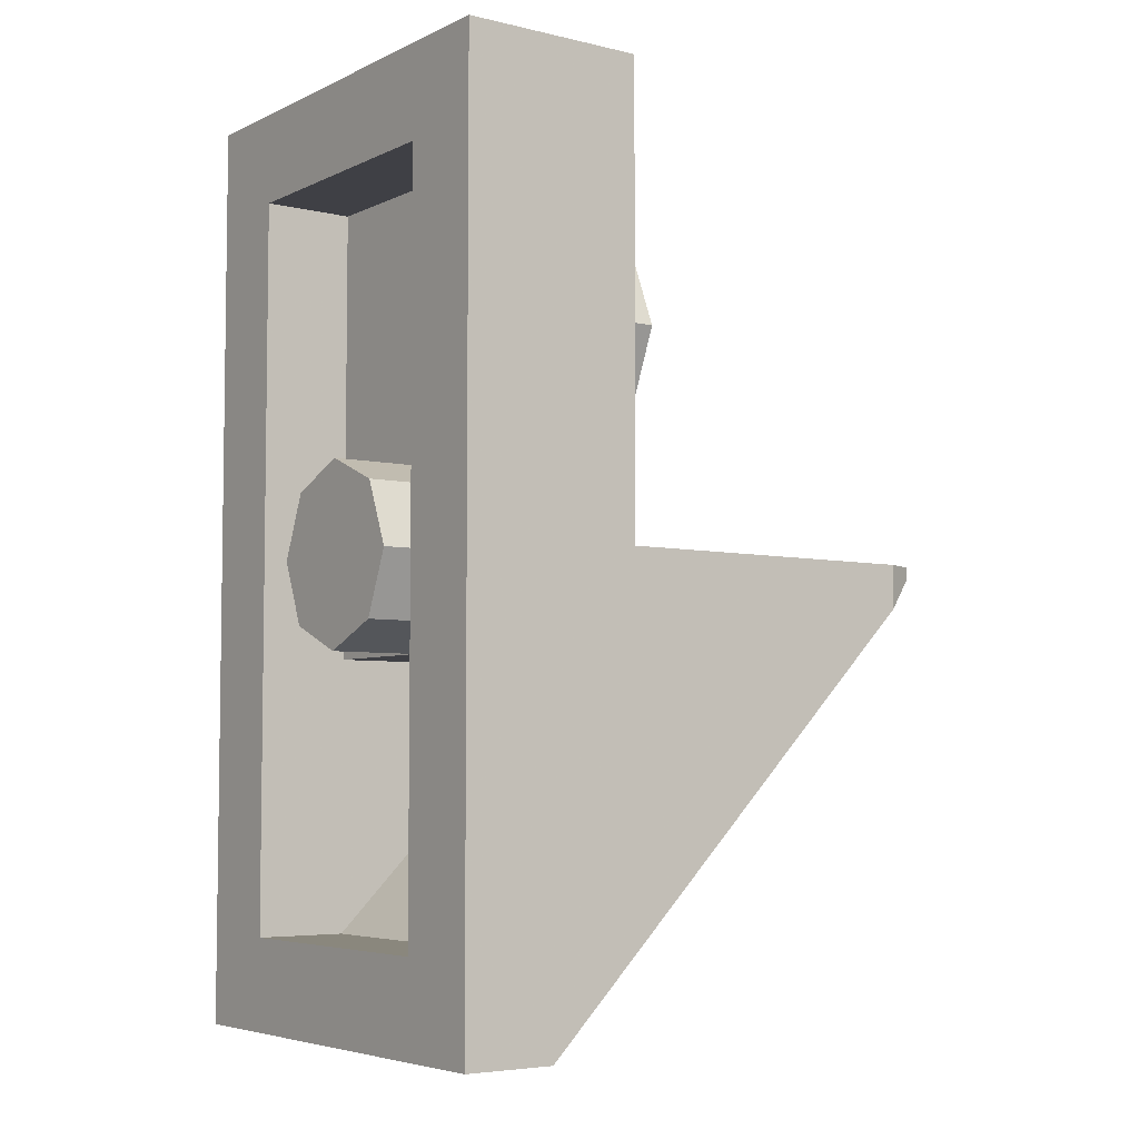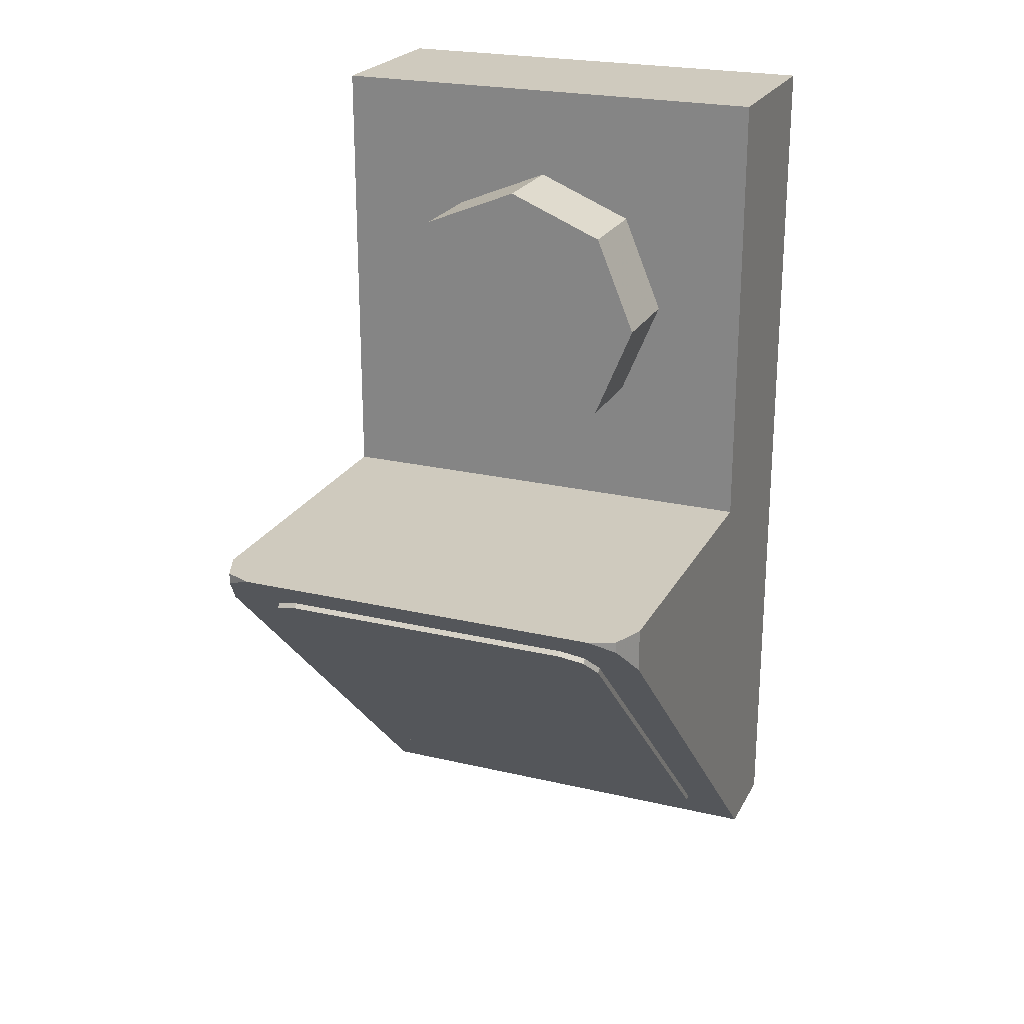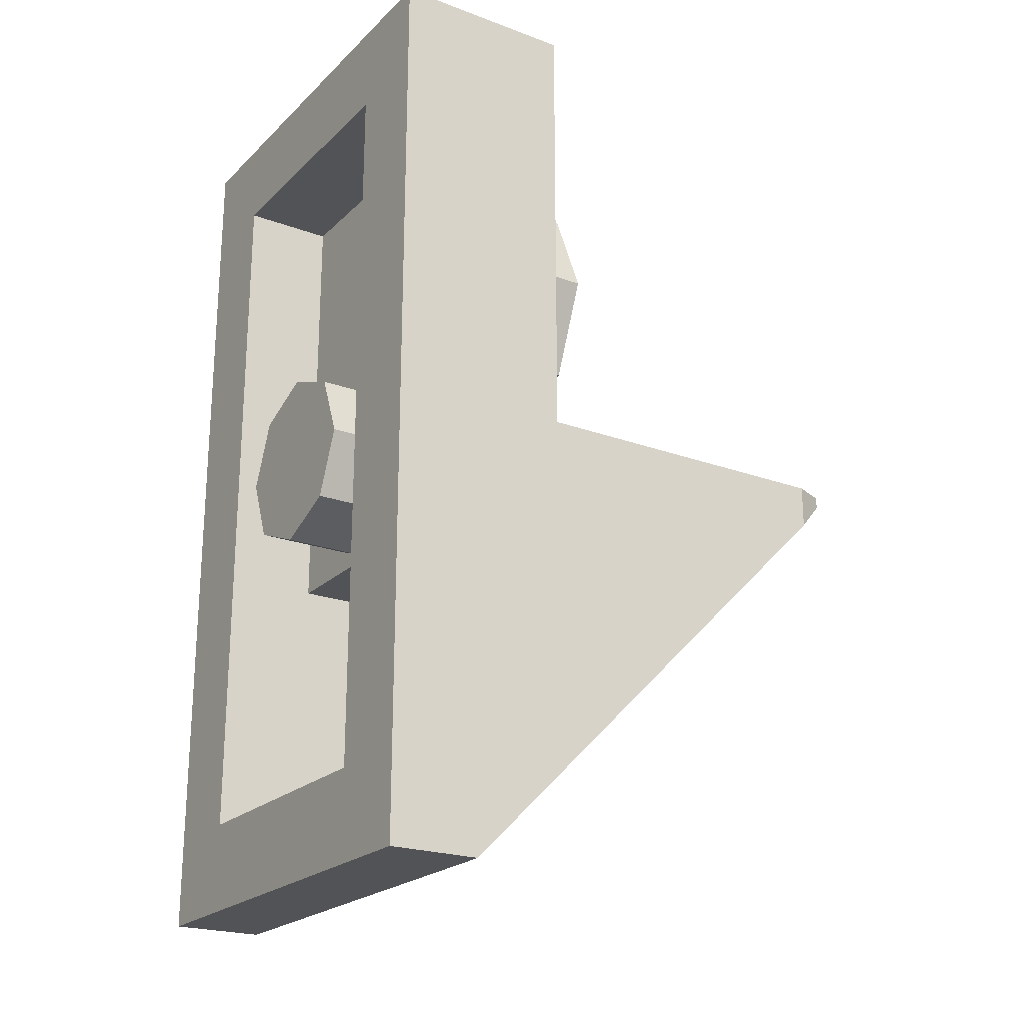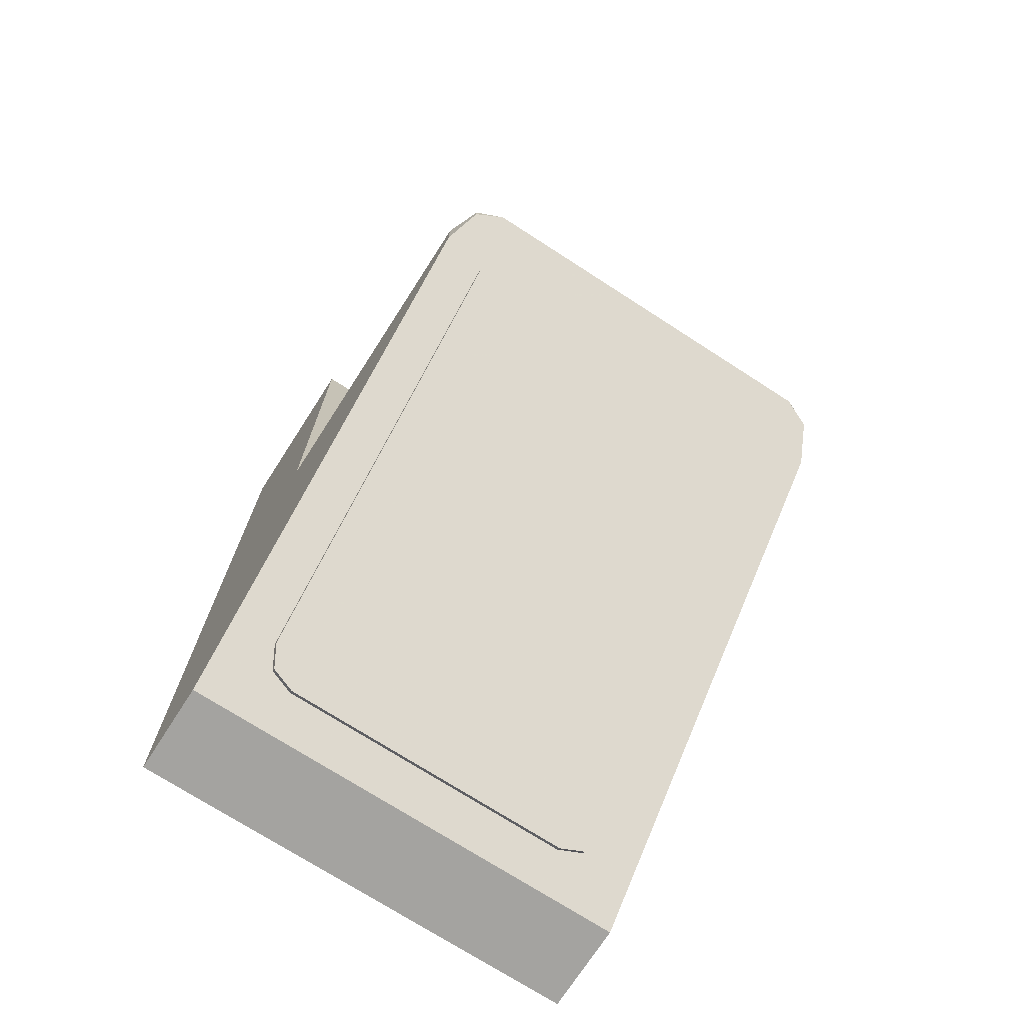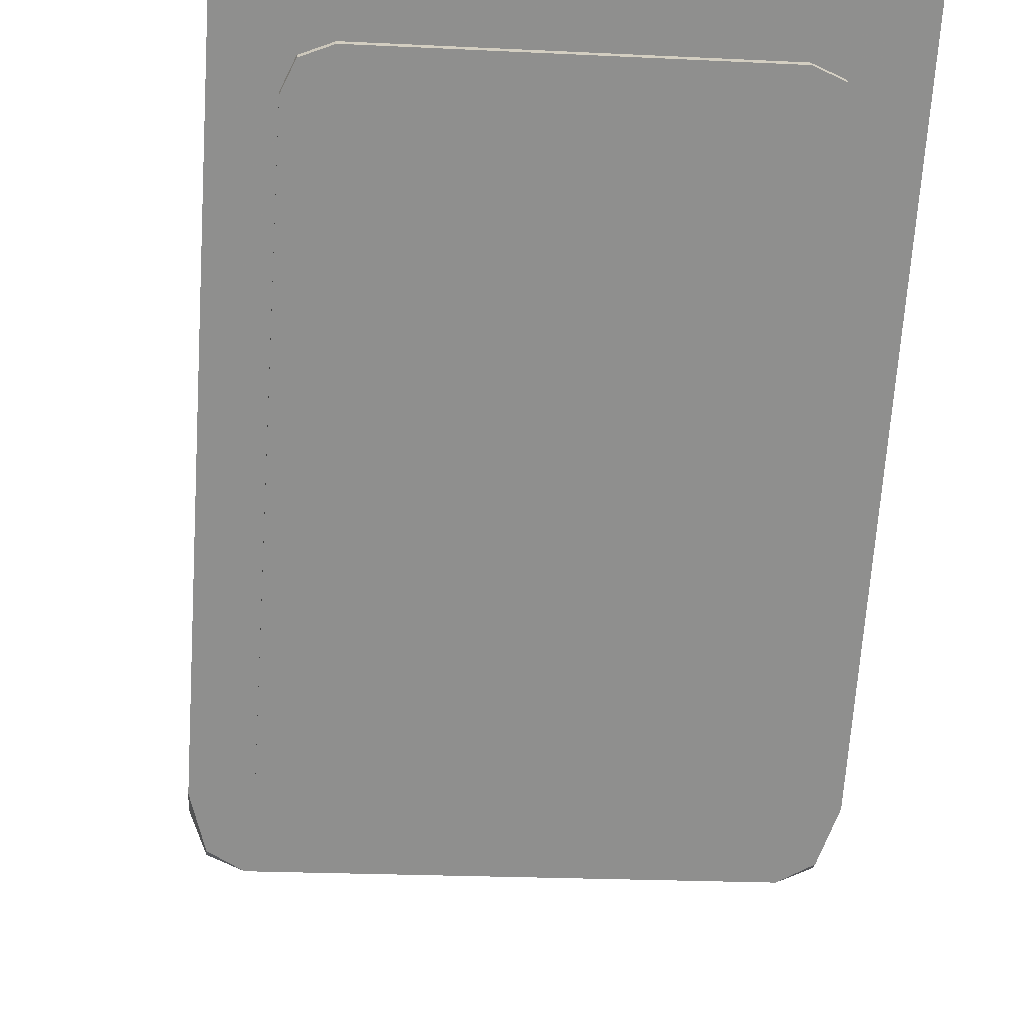
<metadata>
{"format":"obj","ext":"obj","renderer":"f3d","projection":"perspective","resolution":1024,"background":"white","views":[{"elev":-5.2,"azim":-125.9,"up":"+Z"},{"elev":23.2,"azim":21.8,"up":"+Z"},{"elev":-22.2,"azim":-122.6,"up":"+Z"},{"elev":-73.0,"azim":-32.8,"up":"+Z"},{"elev":-20.1,"azim":174.7,"up":"+Y"}]}
</metadata>
<code>
v -0.2121 0 0.7121
v 0 0 0.8
v 0 -0.2 0.8
v -0.2121 -0.2 0.7121
v -0.3 0 0.5
v -0.2121 0 0.7121
v -0.2121 -0.2 0.7121
v -0.3 -0.2 0.5
v -0.2121 0 0.2879
v -0.3 0 0.5
v -0.3 -0.2 0.5
v -0.2121 -0.2 0.2879
v 0 0 0.2
v -0.2121 0 0.2879
v -0.2121 -0.2 0.2879
v 0 -0.2 0.2
v 0.2121 0 0.2879
v 0 0 0.2
v 0 -0.2 0.2
v 0.2121 -0.2 0.2879
v 0.3 0 0.5
v 0.2121 0 0.2879
v 0.2121 -0.2 0.2879
v 0.3 -0.2 0.5
v 0.2121 0 0.7121
v 0.3 0 0.5
v 0.3 -0.2 0.5
v 0.2121 -0.2 0.7121
v 0 0 0.8
v 0.2121 0 0.7121
v 0.2121 -0.2 0.7121
v 0 -0.2 0.8
v 0 -0.2 0.5
v 0 -0.2 0.8
v -0.2121 -0.2 0.7121
v 0 -0.2 0.5
v -0.2121 -0.2 0.7121
v -0.3 -0.2 0.5
v 0 -0.2 0.5
v -0.3 -0.2 0.5
v -0.2121 -0.2 0.2879
v 0 -0.2 0.5
v -0.2121 -0.2 0.2879
v 0 -0.2 0.2
v 0 -0.2 0.5
v 0 -0.2 0.2
v 0.2121 -0.2 0.2879
v 0 -0.2 0.5
v 0.2121 -0.2 0.2879
v 0.3 -0.2 0.5
v 0 -0.2 0.5
v 0.3 -0.2 0.5
v 0.2121 -0.2 0.7121
v 0 -0.2 0.5
v 0.2121 -0.2 0.7121
v 0 -0.2 0.8
v 0.5 0 1
v 0.5 0 0
v -0.5 0 0
v -0.5 0 1
v 0.5 0 1
v -0.5 0 1
v -0.5 0.4 1
v 0.5 0.4 1
v -0.5 -0.705 0
v 0.5 -0.705 0
v 0.5 0 0
v -0.5 0 0
v 0.4119 -0.8 0
v 0.4705 -0.7755 0
v 0.5 -0.705 0
v -0.4705 -0.7755 0
v -0.4119 -0.8 0
v -0.5 -0.705 0
v -0.5 -0.705 0
v -0.4119 -0.8 0
v 0.4119 -0.8 0
v 0.5 -0.705 0
v 0 0.4 0
v 0.2 0.4 0
v 0.1414 0.4 0.1414
v 0 0.4 0
v 0.1414 0.4 0.1414
v 0 0.4 0.2
v 0 0.4 0
v 0 0.4 0.2
v -0.1414 0.4 0.1414
v 0 0.4 0
v -0.1414 0.4 0.1414
v -0.2 0.4 0
v 0 0.4 0
v -0.2 0.4 0
v -0.1414 0.4 -0.1414
v 0 0.4 0
v -0.1414 0.4 -0.1414
v 0 0.4 -0.2
v 0 0.4 0
v 0 0.4 -0.2
v 0.1414 0.4 -0.1414
v 0 0.4 0
v 0.1414 0.4 -0.1414
v 0.2 0.4 0
v 0.1414 0.4 0.1414
v 0.2 0.4 0
v 0.2 0.2 0
v 0.1414 0.2 0.1414
v 0 0.4 0.2
v 0.1414 0.4 0.1414
v 0.1414 0.2 0.1414
v 0 0.2 0.2
v -0.1414 0.4 0.1414
v 0 0.4 0.2
v 0 0.2 0.2
v -0.1414 0.2 0.1414
v -0.2 0.4 0
v -0.1414 0.4 0.1414
v -0.1414 0.2 0.1414
v -0.2 0.2 0
v -0.1414 0.4 -0.1414
v -0.2 0.4 0
v -0.2 0.2 0
v -0.1414 0.2 -0.1414
v 0 0.4 -0.2
v -0.1414 0.4 -0.1414
v -0.1414 0.2 -0.1414
v 0 0.2 -0.2
v 0.1414 0.4 -0.1414
v 0 0.4 -0.2
v 0 0.2 -0.2
v 0.1414 0.2 -0.1414
v 0.2 0.4 0
v 0.1414 0.4 -0.1414
v 0.1414 0.2 -0.1414
v 0.2 0.2 0
v 0.3 0.2 -0.2
v 0.3 0.2 0.8
v -0.3 0.2 0.8
v -0.3 0.2 -0.2
v 0.3 0.2 -0.2
v -0.3 0.2 -0.2
v -0.3 -0.4 -0.2
v 0.3 -0.4 -0.2
v 0.3 0.2 0.8
v 0.3 0.4 0.8
v 0.3 0.4 -0.8
v 0.3 0.2 -0.8
v -0.3 0.2 0.8
v -0.3 0.4 0.8
v 0.3 0.4 0.8
v 0.3 0.2 0.8
v -0.3 0.2 -0.8
v -0.3 0.4 -0.8
v -0.3 0.4 0.8
v -0.3 0.2 0.8
v 0.3 0.2 -0.8
v 0.3 0.4 -0.8
v -0.3 0.4 -0.8
v -0.3 0.2 -0.8
v -0.3 0.2 -0.8
v -0.3 -0.4 -0.2
v 0.3 -0.4 -0.2
v 0.3 0.2 -0.8
v 0.3 0.2 -0.2
v 0.3 0.2 -0.8
v 0.3 -0.4 -0.2
v -0.3 -0.4 -0.2
v -0.3 0.2 -0.8
v -0.3 0.2 -0.2
v 0.5 0.2 -1
v -0.5 0.2 -1
v -0.5 0.4 -1
v 0.5 0.4 -1
v -0.3 0.4 0.8
v -0.5 0.4 1
v 0.5 0.4 1
v 0.3 0.4 0.8
v 0.3 0.4 0.8
v 0.5 0.4 1
v 0.5 0.4 -1
v 0.3 0.4 -0.8
v 0.3 0.4 -0.8
v 0.5 0.4 -1
v -0.5 0.4 -1
v -0.3 0.4 -0.8
v -0.3 0.4 -0.8
v -0.5 0.4 -1
v -0.5 0.4 1
v -0.3 0.4 0.8
v -0.5 0.2 -1
v 0.5 0.2 -1
v 0.5 -0.705 -0.095
v -0.5 -0.705 -0.095
v -0.5 -0.705 -0.095
v 0.5 -0.705 -0.095
v 0.4705 -0.7755 -0.0245
v -0.4705 -0.7755 -0.0245
v -0.4705 -0.7755 -0.0245
v 0.4705 -0.7755 -0.0245
v 0.4119 -0.8 0
v -0.4119 -0.8 0
v 0.5 0 0
v 0.5 -0.705 0
v 0.5 -0.705 -0.095
v 0.5 0.4 -1
v 0.5 0 0
v 0.5 -0.705 -0.095
v 0.5 0.2 -1
v -0.5 0 0
v -0.5 -0.705 -0.095
v -0.5 -0.705 0
v -0.5 0 0
v -0.5 0.4 -1
v -0.5 0.2 -1
v -0.5 -0.705 -0.095
v 0.5 0 0
v 0.5 0.4 -1
v 0.5 0.4 1
v 0.5 0 1
v -0.5 0 1
v -0.5 0.4 1
v -0.5 0.4 -1
v -0.5 0 0
v 0.4119 -0.8 0
v 0.4705 -0.7755 -0.0245
v 0.4705 -0.7755 0
v 0.4705 -0.7755 0
v 0.4705 -0.7755 -0.0245
v 0.5 -0.705 -0.095
v 0.5 -0.705 0
v -0.4705 -0.7755 -0.0245
v -0.4119 -0.8 0
v -0.4705 -0.7755 0
v -0.5 -0.705 -0.095
v -0.4705 -0.7755 -0.0245
v -0.4705 -0.7755 0
v -0.5 -0.705 0
v 0.4 -0.6763 -0.1237
v 0.378 -0.7138 -0.08624
v 0.325 -0.7293 -0.07071
v -0.4 -0.6763 -0.1237
v -0.378 -0.7138 -0.08624
v -0.325 -0.7293 -0.07071
v -0.4 0.07626 -0.8763
v -0.4 -0.6763 -0.1237
v 0.4 -0.6763 -0.1237
v 0.4 0.07626 -0.8763
v -0.4 0.07626 -0.8763
v -0.4 0.06742 -0.8851
v -0.4 -0.6851 -0.1326
v -0.4 -0.6763 -0.1237
v 0.4 -0.6763 -0.1237
v 0.4 -0.6851 -0.1326
v 0.4 0.06742 -0.8851
v 0.4 0.07626 -0.8763
v 0.4 0.07626 -0.8763
v 0.378 0.1138 -0.9138
v 0.325 0.1293 -0.9293
v -0.4 0.07626 -0.8763
v -0.378 0.1138 -0.9138
v -0.325 0.1293 -0.9293
v 0.378 -0.7138 -0.08624
v 0.4 -0.6763 -0.1237
v 0.4 -0.6851 -0.1326
v 0.378 -0.7226 -0.09508
v 0.325 -0.7293 -0.07071
v 0.378 -0.7138 -0.08624
v 0.378 -0.7226 -0.09508
v 0.325 -0.7381 -0.07955
v -0.378 -0.7138 -0.08624
v -0.4 -0.6763 -0.1237
v -0.4 -0.6851 -0.1326
v -0.378 -0.7226 -0.09508
v -0.325 -0.7293 -0.07071
v -0.378 -0.7138 -0.08624
v -0.378 -0.7226 -0.09508
v -0.325 -0.7381 -0.07955
v 0.378 0.1138 -0.9138
v 0.4 0.07626 -0.8763
v 0.4 0.06742 -0.8851
v 0.378 0.1049 -0.9226
v 0.325 0.1293 -0.9293
v 0.378 0.1138 -0.9138
v 0.378 0.1049 -0.9226
v 0.325 0.1205 -0.9381
v -0.378 0.1138 -0.9138
v -0.4 0.07626 -0.8763
v -0.4 0.06742 -0.8851
v -0.378 0.1049 -0.9226
v -0.325 0.1293 -0.9293
v -0.378 0.1138 -0.9138
v -0.378 0.1049 -0.9226
v -0.325 0.1205 -0.9381
v 0.4 -0.6851 -0.1326
v 0.378 -0.7226 -0.09508
v 0.325 -0.7381 -0.07955
v -0.4 -0.6851 -0.1326
v -0.378 -0.7226 -0.09508
v -0.325 -0.7381 -0.07955
v 0.4 0.06742 -0.8851
v 0.378 0.1049 -0.9226
v 0.325 0.1205 -0.9381
v -0.4 0.06742 -0.8851
v -0.378 0.1049 -0.9226
v -0.325 0.1205 -0.9381
v -0.325 -0.7293 -0.07071
v -0.4 -0.6763 -0.1237
v 0.4 -0.6763 -0.1237
v 0.325 -0.7293 -0.07071
v -0.325 0.1293 -0.9293
v 0.325 0.1293 -0.9293
v 0.4 0.07626 -0.8763
v -0.4 0.07626 -0.8763
v 0.325 -0.7293 -0.07071
v 0.325 -0.7381 -0.07955
v -0.075 -0.7381 -0.07955
v 0.325 -0.7293 -0.07071
v -0.075 -0.7381 -0.07955
v -0.13 -0.7381 -0.07955
v -0.325 -0.7293 -0.07071
v -0.325 -0.7293 -0.07071
v -0.13 -0.7381 -0.07955
v -0.27 -0.7381 -0.07955
v -0.325 -0.7293 -0.07071
v -0.27 -0.7381 -0.07955
v -0.325 -0.7381 -0.07955
v 0.325 0.1293 -0.9293
v 0.26 0.1205 -0.9381
v 0.325 0.1205 -0.9381
v 0.325 0.1293 -0.9293
v -0.075 0.1205 -0.9381
v 0.26 0.1205 -0.9381
v 0.325 0.1293 -0.9293
v -0.325 0.1293 -0.9293
v -0.13 0.1205 -0.9381
v -0.075 0.1205 -0.9381
v -0.325 0.1293 -0.9293
v -0.27 0.1205 -0.9381
v -0.13 0.1205 -0.9381
v -0.325 0.1293 -0.9293
v -0.325 0.1205 -0.9381
v -0.27 0.1205 -0.9381
v 0.225 -0.3088 -0.5088
v 0.1591 -0.2622 -0.5554
v 0.225 -0.1497 -0.6679
v 0.225 -0.3088 -0.5088
v 0 -0.3088 -0.5088
v 0.1591 -0.2622 -0.5554
v 0.225 -0.1497 -0.6679
v 0.1591 -0.2622 -0.5554
v 0 -0.3088 -0.5088
v 0 -0.3088 -0.5088
v 0.225 -0.1497 -0.6679
v 0.26 0.1205 -0.9381
v 0 -0.3088 -0.5088
v 0.26 0.1205 -0.9381
v -0.075 0.1205 -0.9381
v -0.075 -0.2735 -0.5442
v -0.075 -0.7381 -0.07955
v -0.075 -0.2735 -0.5442
v -0.13 0.1205 -0.9381
v -0.13 -0.7381 -0.07955
v -0.075 -0.2735 -0.5442
v -0.075 0.1205 -0.9381
v -0.13 0.1205 -0.9381
v -0.27 -0.7381 -0.07955
v -0.27 0.1205 -0.9381
v -0.325 0.1205 -0.9381
v -0.325 -0.7381 -0.07955
v -0.325 -0.7381 -0.07955
v -0.325 0.1205 -0.9381
v -0.4 0.06742 -0.8851
v -0.4 -0.6851 -0.1326
v -0.13 -0.7381 -0.07955
v -0.13 0.1205 -0.9381
v -0.27 0.1205 -0.9381
v -0.27 -0.7381 -0.07955
v -0.075 -0.7381 -0.07955
v 0.325 -0.7381 -0.07955
v 0.225 -0.3088 -0.5088
v 0 -0.3088 -0.5088
v -0.075 -0.7381 -0.07955
v 0 -0.3088 -0.5088
v -0.075 -0.2735 -0.5442
v 0.225 -0.1497 -0.6679
v 0.225 -0.3088 -0.5088
v 0.325 -0.7381 -0.07955
v 0.4 -0.6851 -0.1326
v 0.225 -0.1497 -0.6679
v 0.4 -0.6851 -0.1326
v 0.4 0.06742 -0.8851
v 0.325 0.1205 -0.9381
v 0.225 -0.1497 -0.6679
v 0.325 0.1205 -0.9381
v 0.26 0.1205 -0.9381
g mesh425759
f 1 3 2
f 3 1 4
f 5 7 6
f 7 5 8
f 9 11 10
f 11 9 12
f 13 15 14
f 15 13 16
f 17 19 18
f 19 17 20
f 21 23 22
f 23 21 24
f 25 27 26
f 27 25 28
f 29 31 30
f 31 29 32
g mesh425761
f 33 34 35
f 36 37 38
f 39 40 41
f 42 43 44
f 45 46 47
f 48 49 50
f 51 52 53
f 54 55 56
g mesh425764
f 57 59 58
f 59 57 60
f 61 63 62
f 63 61 64
f 65 66 67
f 67 68 65
f 69 70 71
f 72 73 74
f 75 76 77
f 77 78 75
g mesh425770
f 79 81 80
f 82 84 83
f 85 87 86
f 88 90 89
f 91 93 92
f 94 96 95
f 97 99 98
f 100 102 101
g mesh425772
f 103 105 104
f 105 103 106
f 107 109 108
f 109 107 110
f 111 113 112
f 113 111 114
f 115 117 116
f 117 115 118
f 119 121 120
f 121 119 122
f 123 125 124
f 125 123 126
f 127 129 128
f 129 127 130
f 131 133 132
f 133 131 134
g mesh425775
f 135 137 136
f 137 135 138
f 139 141 140
f 141 139 142
g mesh425777
f 143 144 145
f 145 146 143
f 147 148 149
f 149 150 147
f 151 152 153
f 153 154 151
f 155 156 157
f 157 158 155
g mesh425779
f 159 160 161
f 161 162 159
f 163 164 165
f 166 167 168
g mesh425781
f 169 170 171
f 171 172 169
f 173 174 175
f 175 176 173
f 177 178 179
f 179 180 177
f 181 182 183
f 183 184 181
f 185 186 187
f 187 188 185
f 189 190 191
f 191 192 189
f 193 194 195
f 195 196 193
f 197 198 199
f 199 200 197
g mesh425783
f 201 202 203
f 204 205 206
f 206 207 204
f 208 209 210
f 211 212 213
f 213 214 211
f 215 216 217
f 217 218 215
f 219 220 221
f 221 222 219
f 223 224 225
f 226 227 228
f 228 229 226
f 230 231 232
f 233 234 235
f 235 236 233
g mesh425787
f 237 239 238
g mesh425789
f 240 241 242
g mesh425791
f 243 244 245
f 245 246 243
f 247 248 249
f 249 250 247
f 251 252 253
f 253 254 251
g mesh425793
f 255 256 257
g mesh425795
f 258 260 259
g mesh425797
f 261 263 262
f 263 261 264
f 265 267 266
f 267 265 268
g mesh425799
f 269 270 271
f 271 272 269
f 273 274 275
f 275 276 273
g mesh425801
f 277 278 279
f 279 280 277
f 281 282 283
f 283 284 281
g mesh425803
f 285 287 286
f 287 285 288
f 289 291 290
f 291 289 292
g mesh425805
f 293 294 295
g mesh425807
f 296 298 297
g mesh425809
f 299 301 300
g mesh425811
f 302 303 304
f 305 307 306
f 307 305 308
f 309 311 310
f 311 309 312
f 313 315 314
f 316 318 317
f 318 316 319
f 320 322 321
f 323 325 324
f 326 328 327
f 329 331 330
f 332 334 333
f 334 332 335
f 336 338 337
f 339 341 340
g mesh425813
f 342 343 344
f 345 346 347
g mesh425815
f 348 349 350
f 351 353 352
f 354 356 355
f 356 354 357
f 358 360 359
f 360 358 361
f 362 364 363
f 365 367 366
f 367 365 368
f 369 371 370
f 371 369 372
f 373 375 374
f 375 373 376
f 377 379 378
f 379 377 380
f 381 383 382
f 384 386 385
f 386 384 387
f 388 390 389
f 390 388 391
f 392 394 393

</code>
